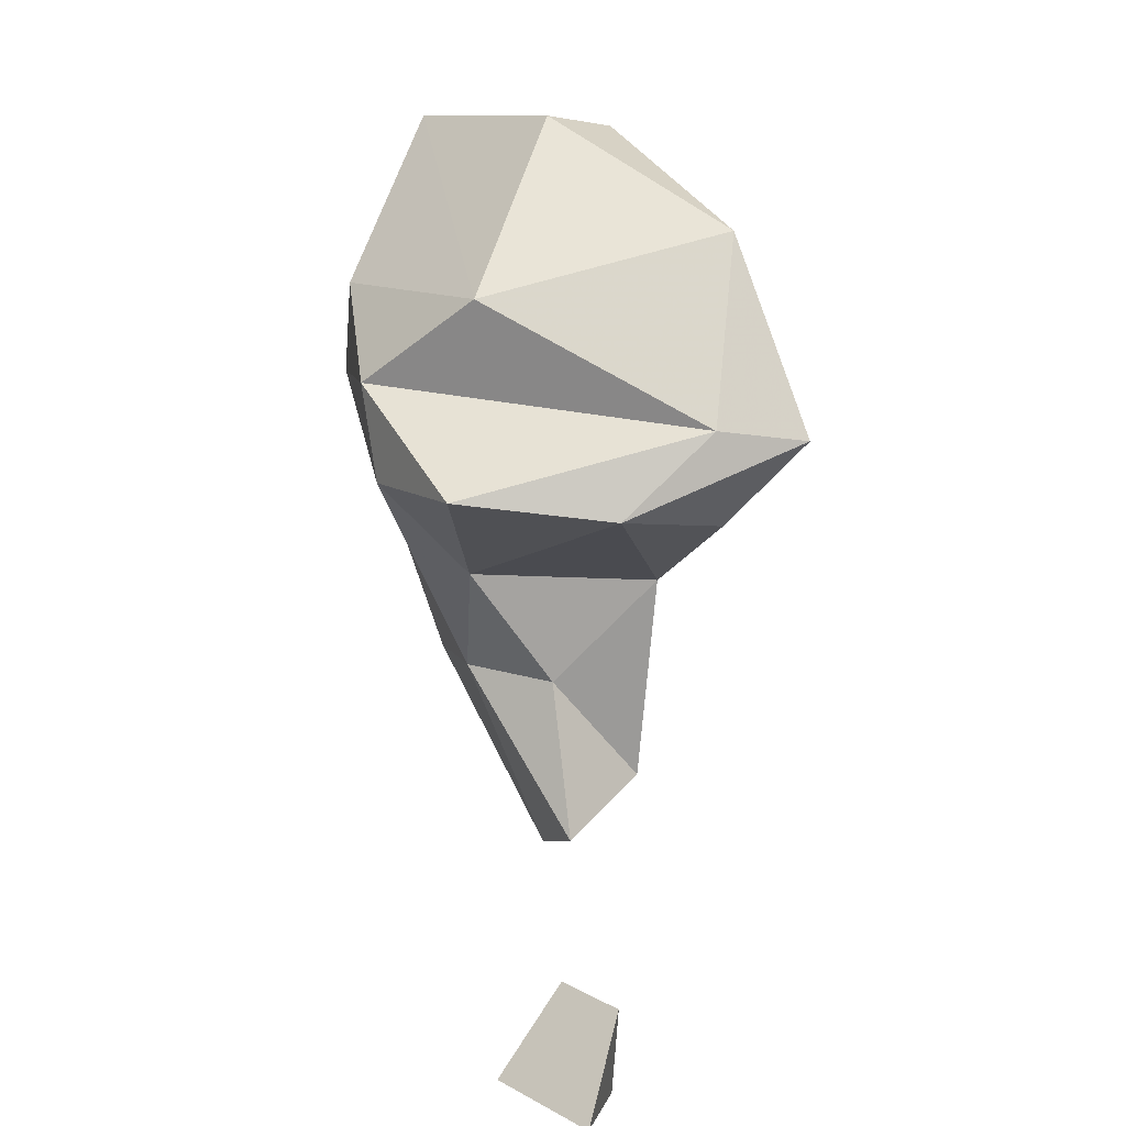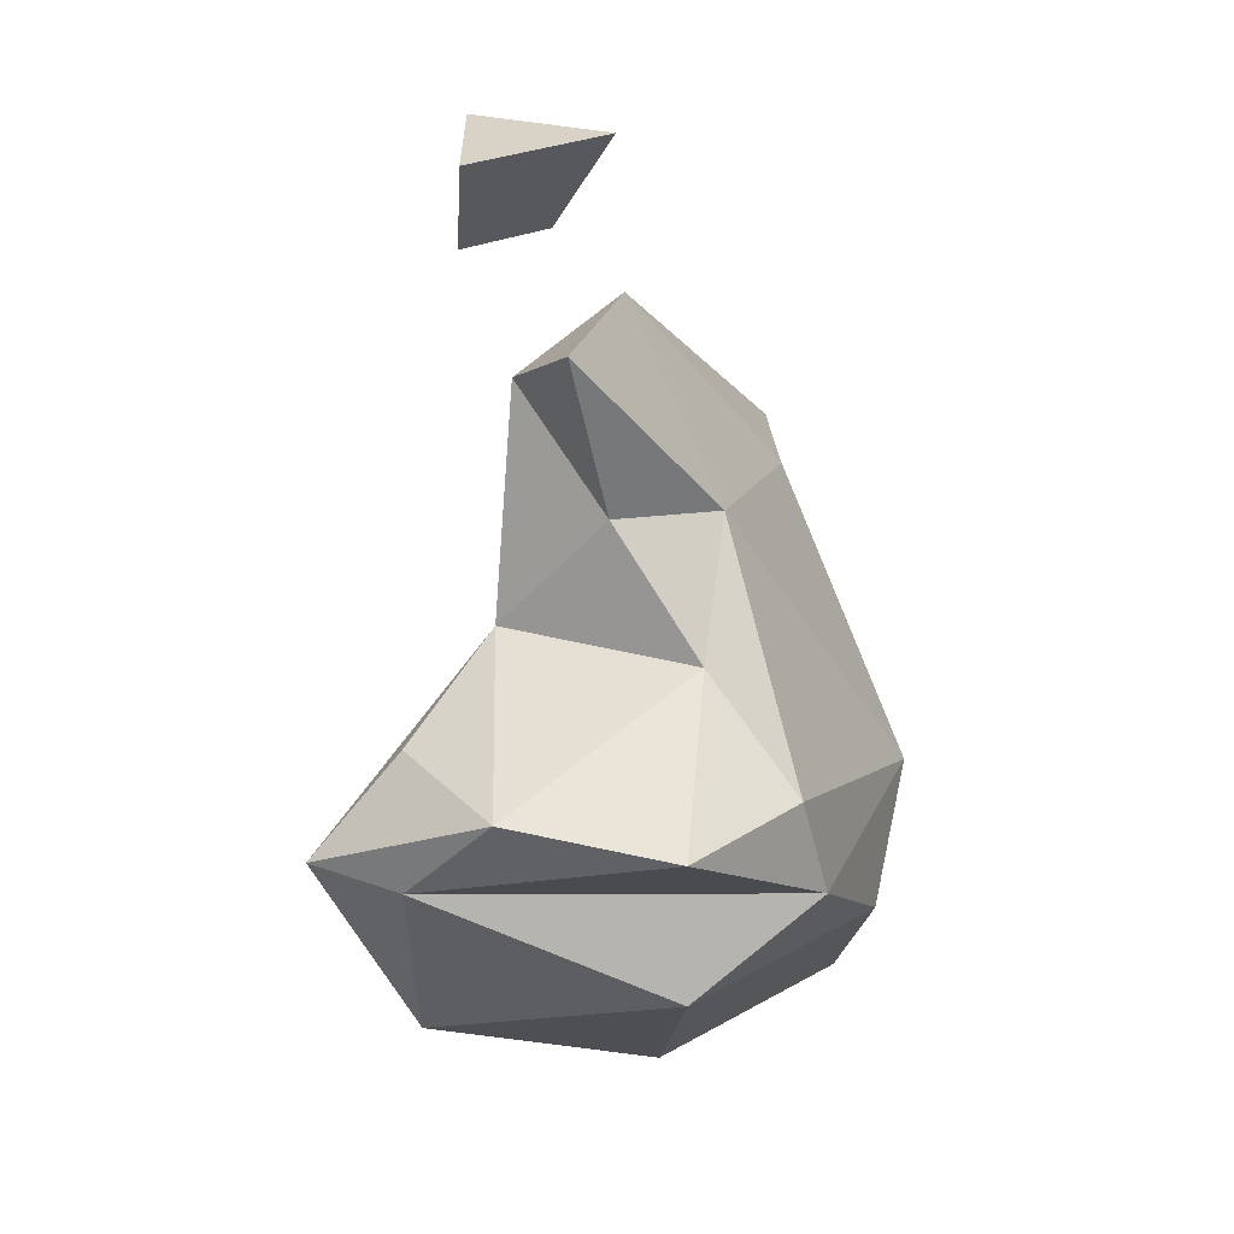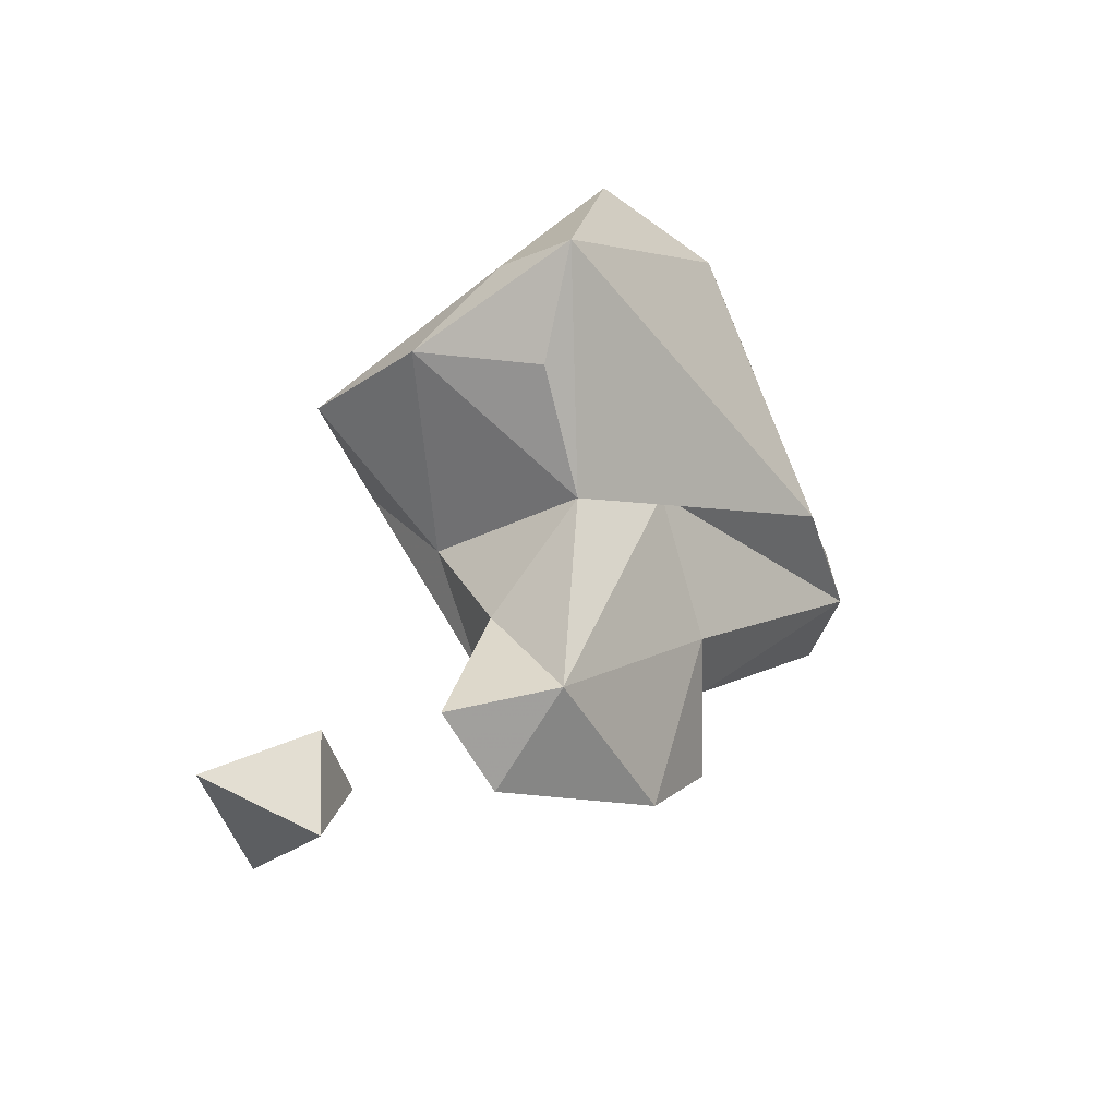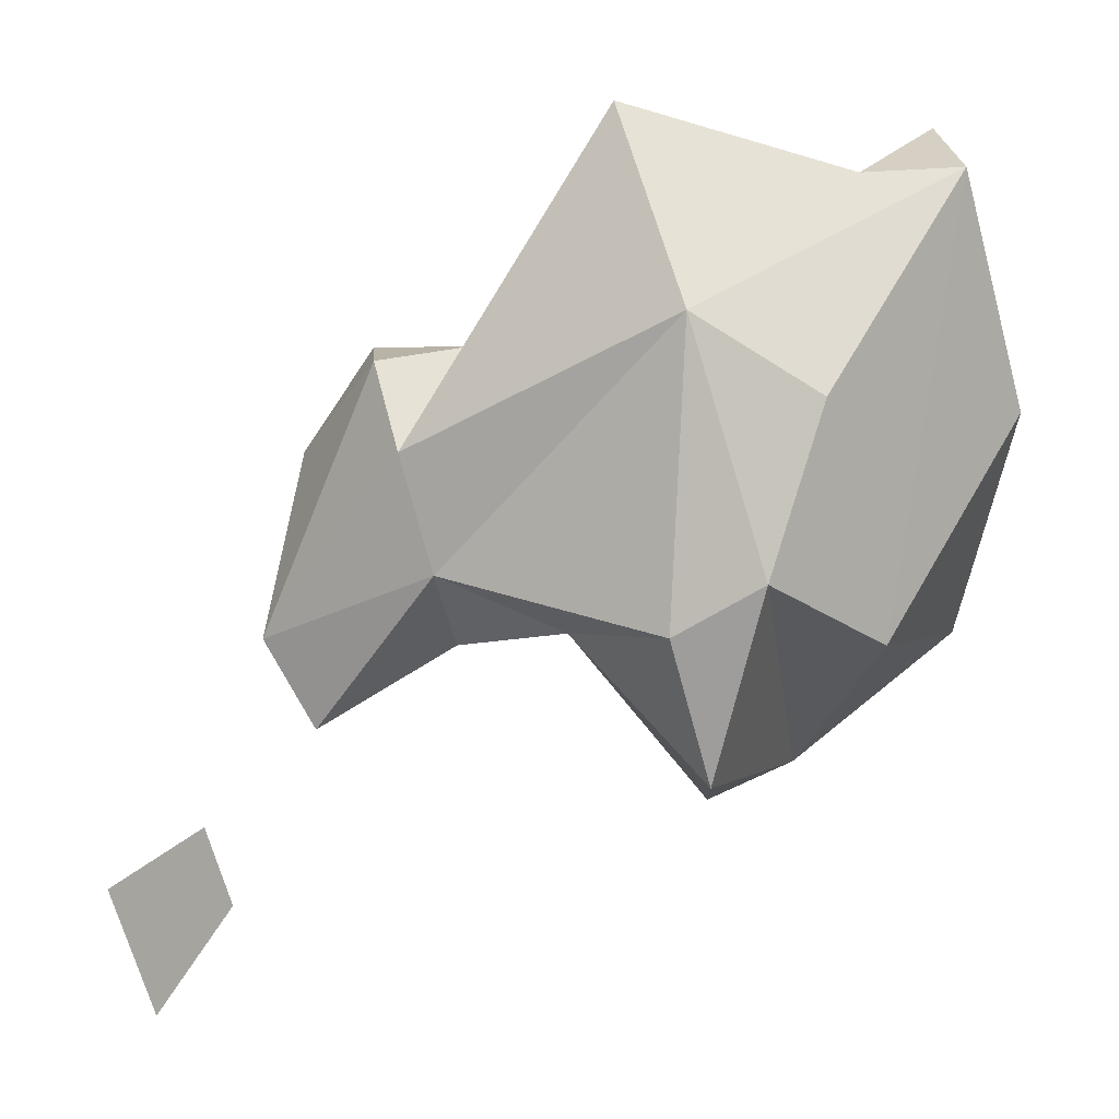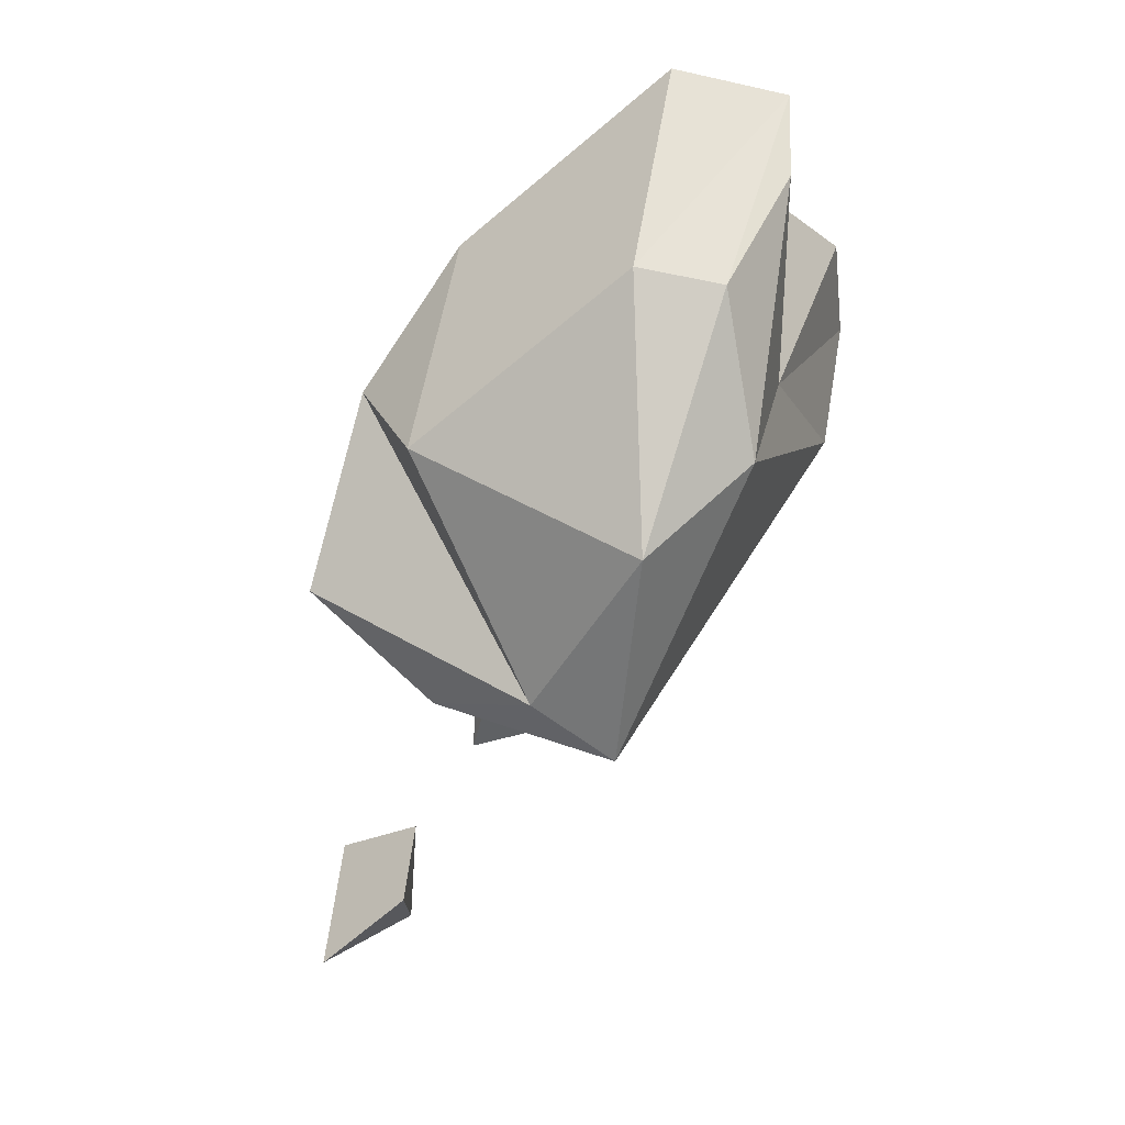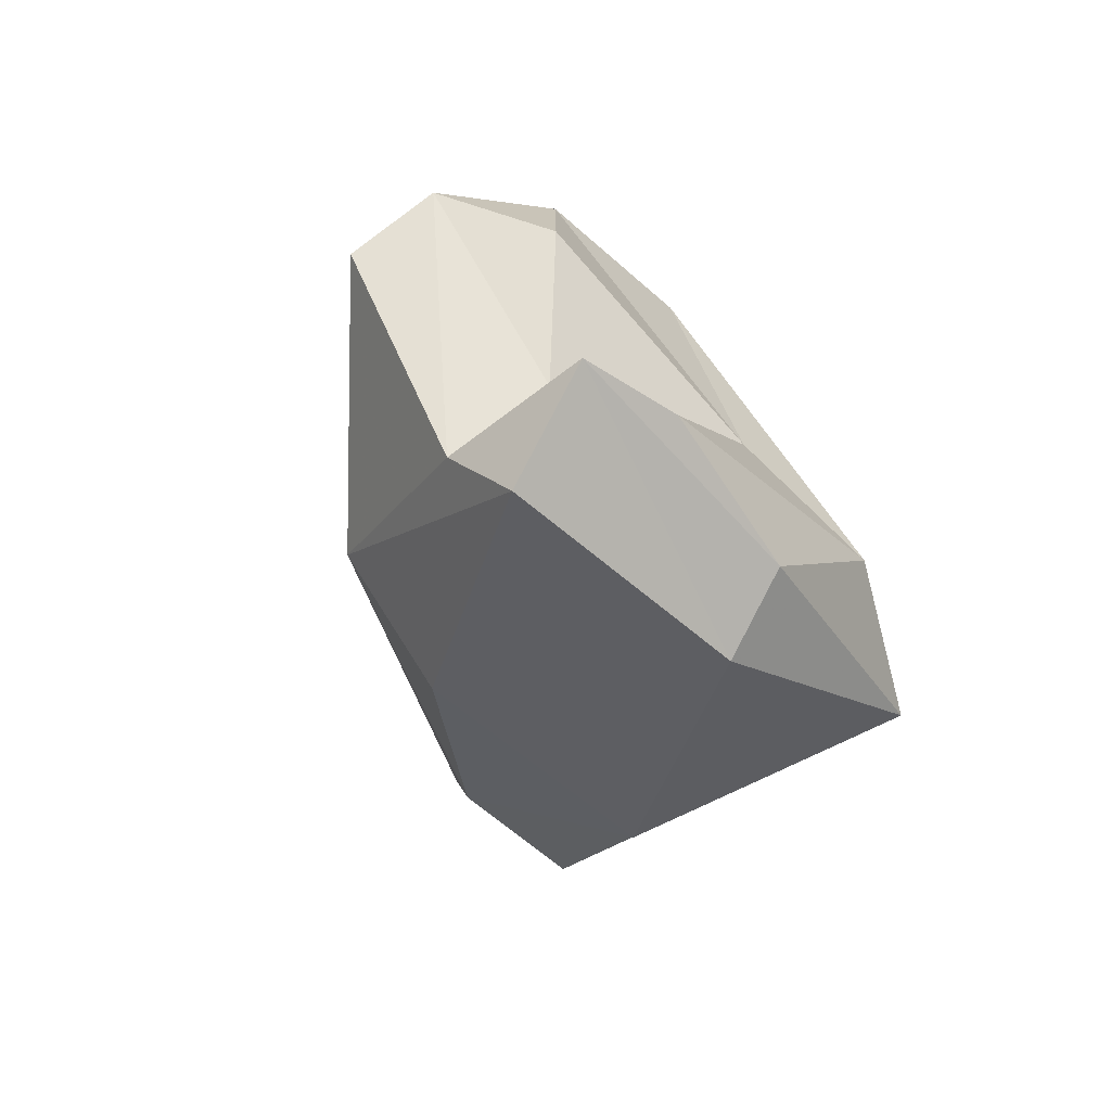
<metadata>
{"format":"obj","ext":"obj","renderer":"f3d","projection":"perspective","resolution":1024,"background":"white","views":[{"elev":20.3,"azim":11.9,"up":"+Z"},{"elev":-77.7,"azim":-179.7,"up":"+Y"},{"elev":-34.4,"azim":63.4,"up":"+Z"},{"elev":-23.1,"azim":-79.9,"up":"+Y"},{"elev":65.7,"azim":56.2,"up":"+Z"},{"elev":24.6,"azim":-23.2,"up":"+Y"}]}
</metadata>
<code>
v 204.3 207.6 140.2
v 204.2 193.5 148.2
v 206.5 187 145.5
v 204.3 203.2 149.8
v 205 203.4 154
v 208.1 207.3 152.7
v 202.8 197 143.1
v 210.2 189.9 131.8
v 207.9 194.4 130.7
v 207.8 209.3 139.5
v 207.5 185.5 141.6
v 208.4 204.9 149.1
v 208.3 198.8 129.5
v 211.7 186.2 149.6
v 211.8 180.8 142.6
v 211 208.6 143.7
v 212.6 196.3 155.4
v 211.4 200.8 133
v 214.8 199.2 154.6
v 214.5 188.5 131.8
v 213.9 189.1 123.7
v 211 187.4 137.1
v 215.8 185.7 125.5
v 216.8 200.9 147.8
v 214.1 178.7 117.5
v 211.1 200.9 128.8
v 212.8 208.1 139.4
v 215.1 198.8 133.3
v 213 197.3 125.4
v 211.5 204.8 153.1
v 218 190.3 126.9
v 218.6 182.6 141.6
v 218.9 174.6 118.3
v 219.3 179.3 121.3
v 216.3 181.8 120.8
v 218 195.2 138.3
v 218.9 179.6 116.9
v 217.3 203.8 140.3
v 222 187.4 140.1
v 218.7 190.6 136.2
v 222 185.2 144.9
v 221.7 190.5 152
v 220.4 196.9 151
v 225.6 186.8 144.2
g foo
f 19 30 6
f 17 19 6
f 5 17 6
f 42 43 19
f 17 42 19
f 42 17 14
f 19 43 30
f 5 14 17
f 12 6 30
f 6 12 4
f 5 6 4
f 5 4 7
f 7 2 5
f 42 44 43
f 41 42 14
f 24 30 43
f 2 14 5
f 30 24 12
f 24 16 12
f 16 10 12
f 4 12 10
f 41 44 42
f 43 44 38
f 38 24 43
f 41 14 3
f 2 3 14
f 16 24 27
f 24 38 27
f 2 7 3
f 16 27 10
f 1 4 10
f 7 4 1
f 40 38 44
f 39 40 44
f 32 44 41
f 32 39 44
f 41 15 32
f 15 41 3
f 40 36 38
f 11 15 3
f 27 38 36
f 8 11 7
f 3 7 11
f 18 10 27
f 1 10 18
f 40 39 32
f 22 32 15
f 40 32 22
f 11 22 15
f 36 28 27
f 11 8 22
f 28 18 27
f 9 8 7
f 9 1 18
f 7 1 9
f 31 36 40
f 20 31 40
f 22 20 40
f 31 28 36
f 22 8 20
f 28 26 18
f 13 18 26
f 13 9 18
f 20 23 31
f 8 23 20
f 31 29 28
f 28 29 26
f 8 9 21
f 21 9 13
f 26 29 13
f 31 23 21
f 29 31 21
f 21 23 8
f 13 29 21
f 33 37 34
f 35 34 37
f 35 25 34
f 25 33 34
f 37 25 35
f 25 37 33
g

</code>
